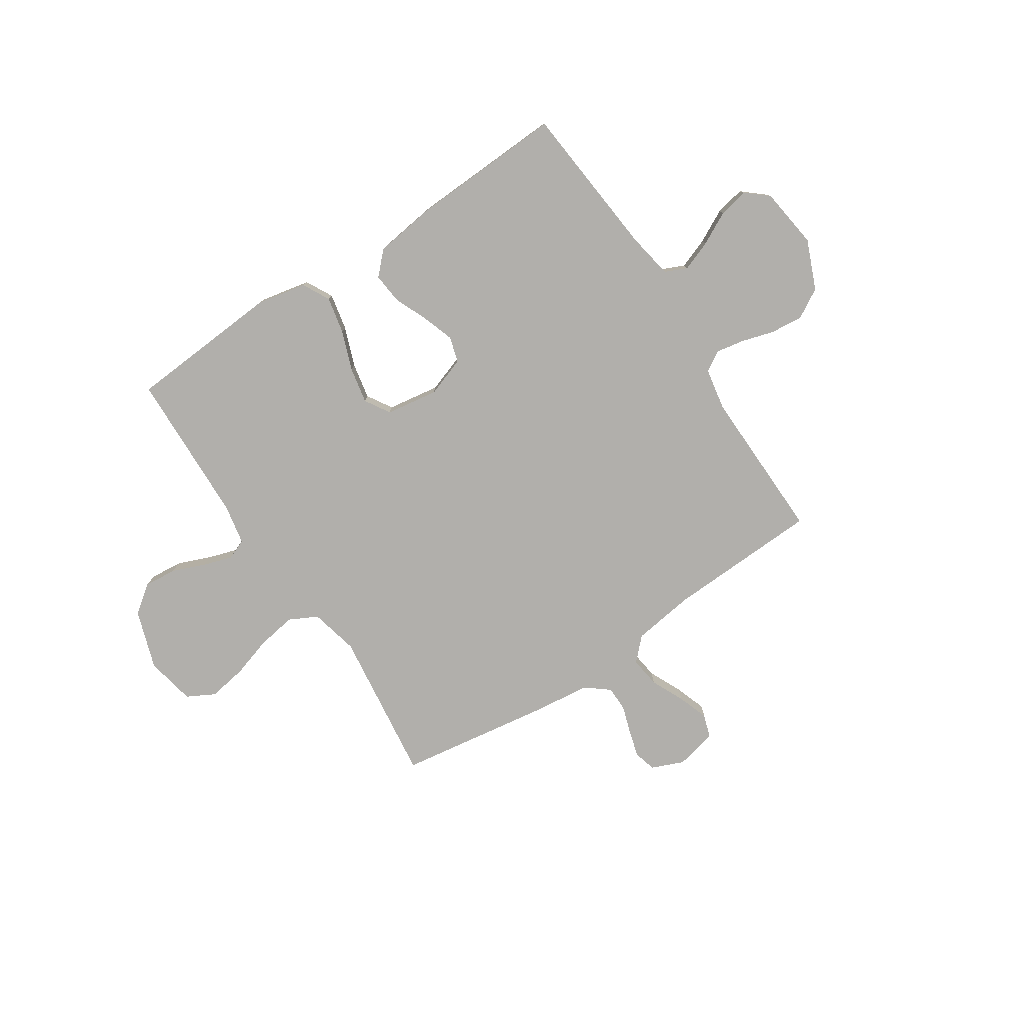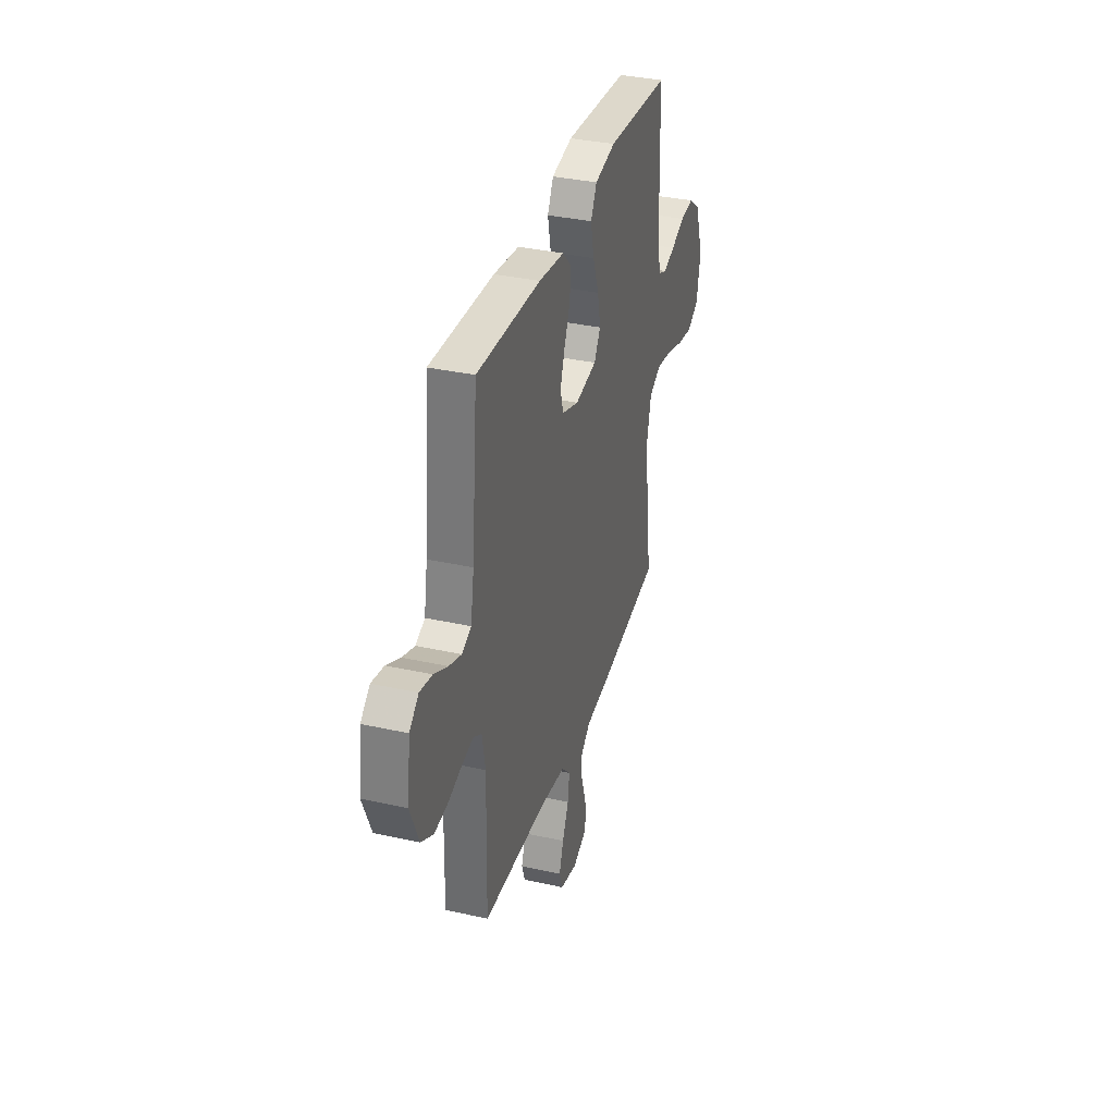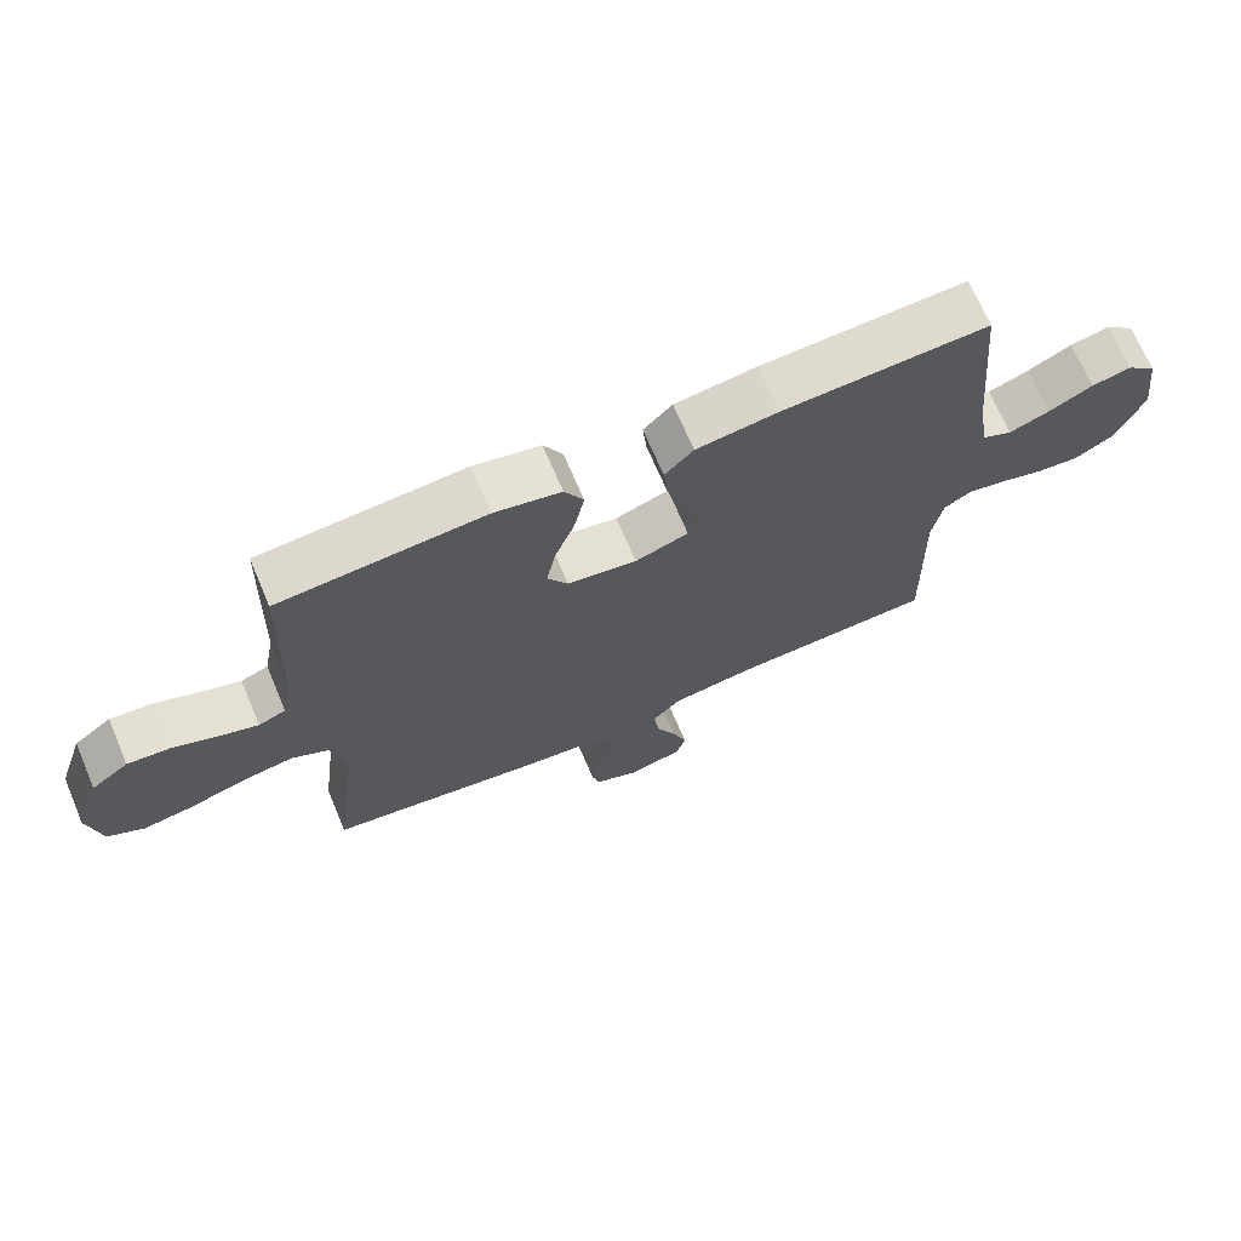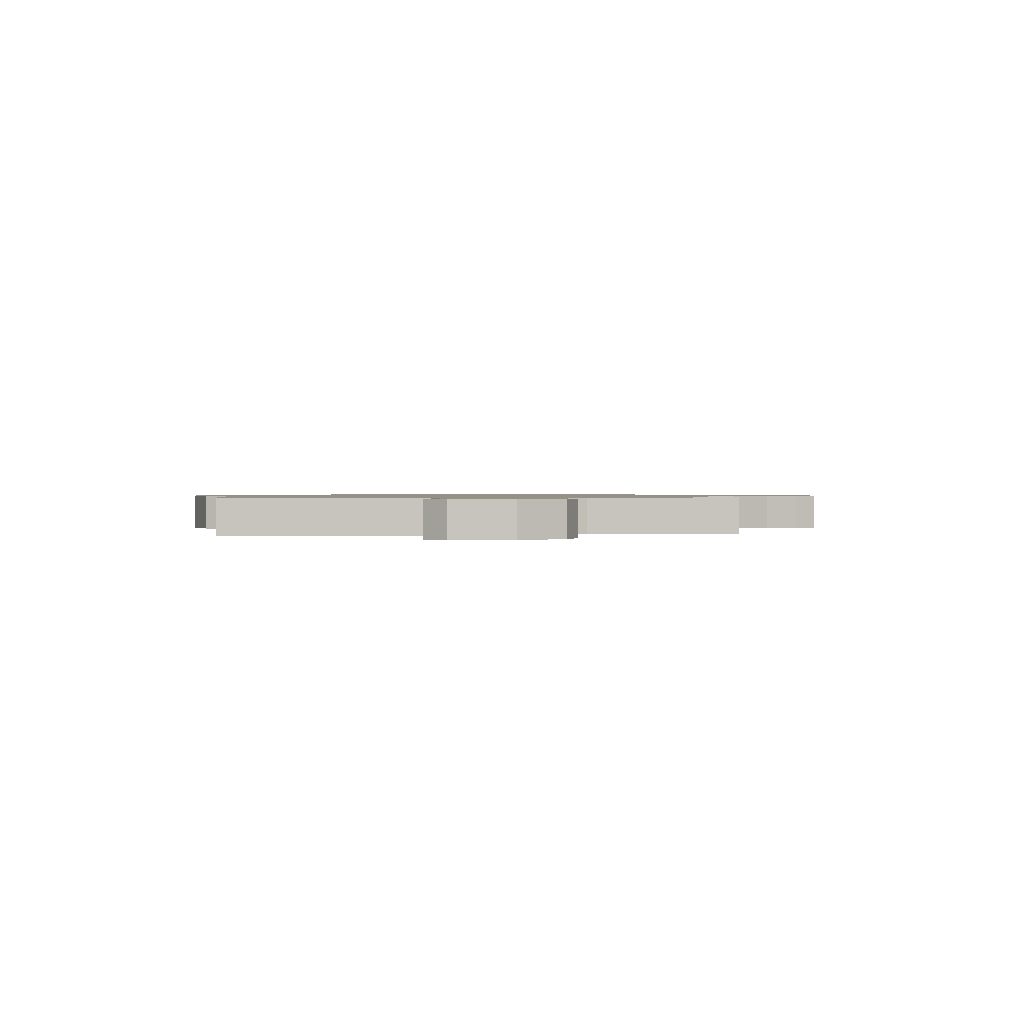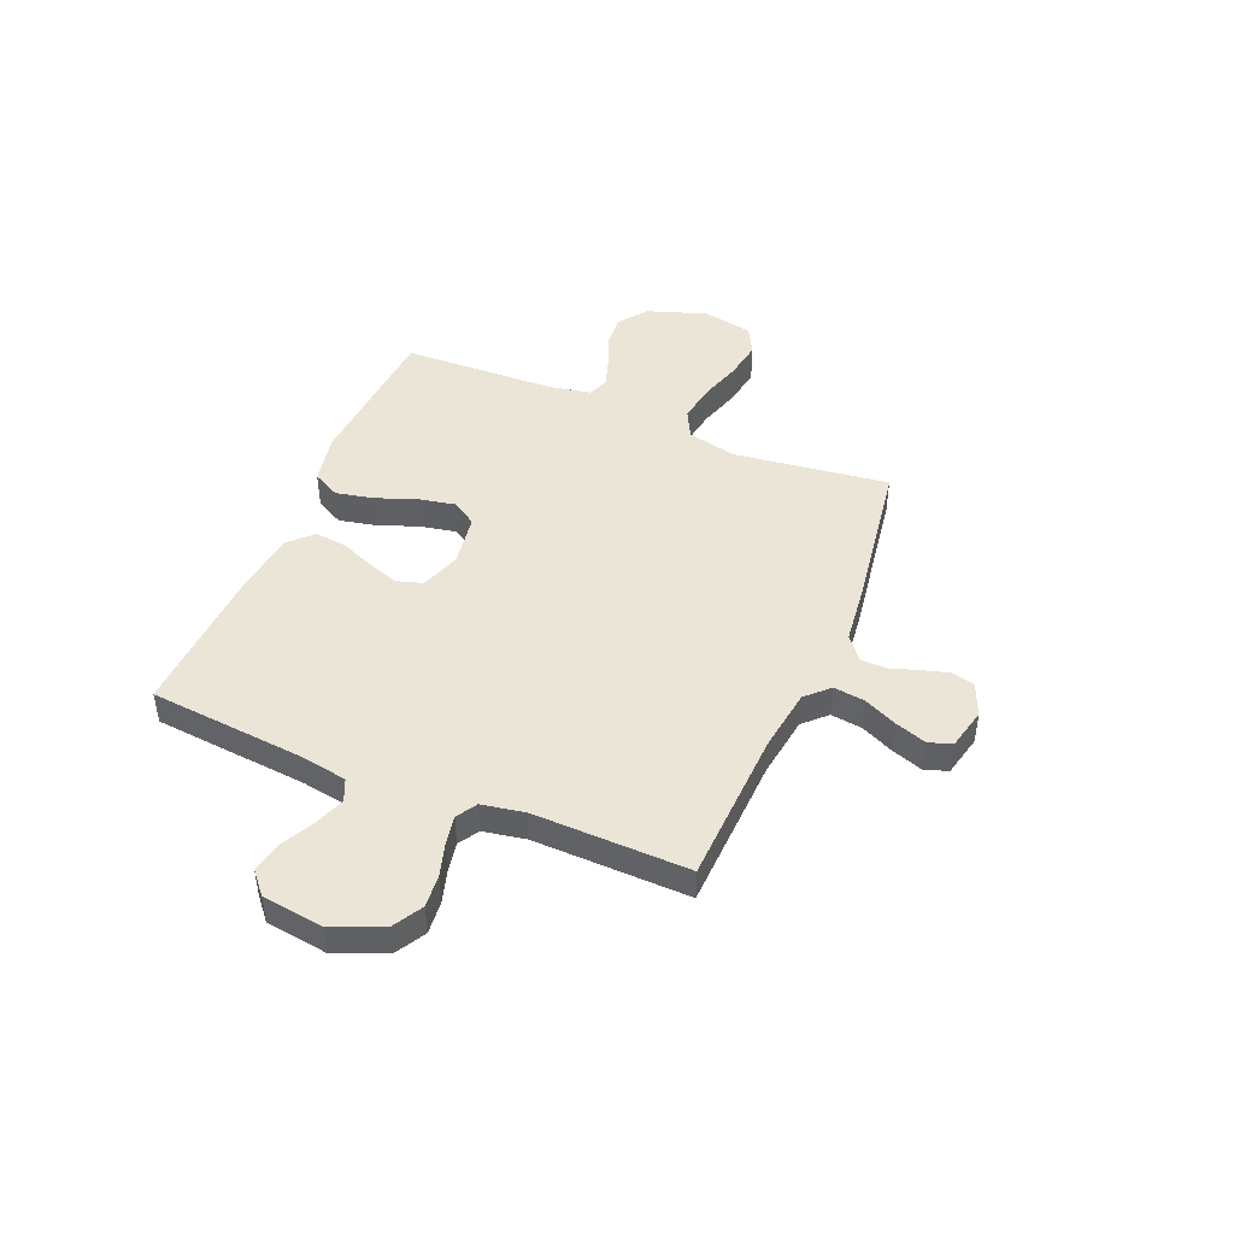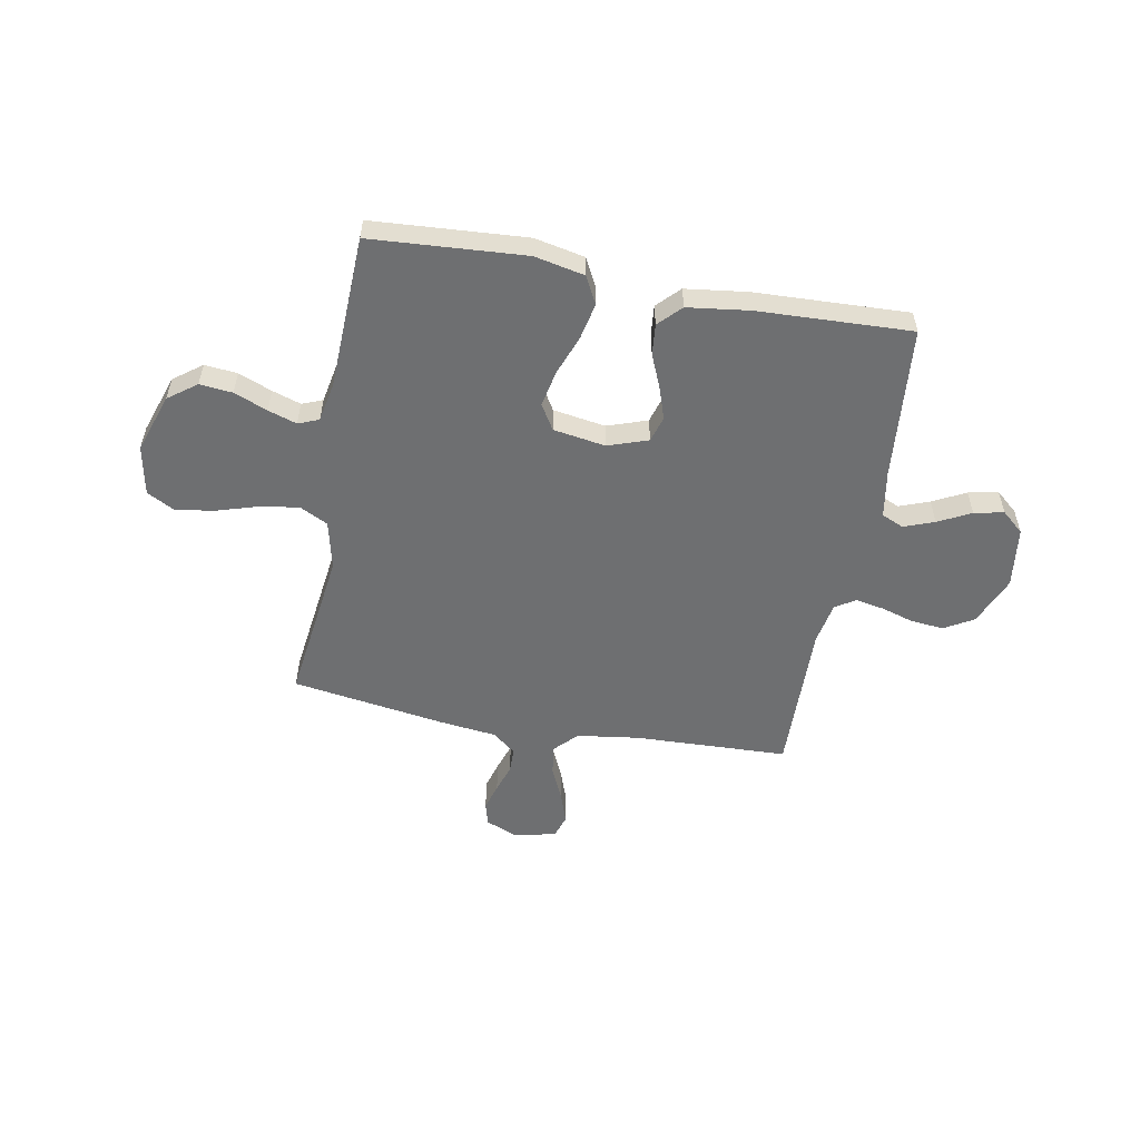
<metadata>
{"format":"obj","ext":"obj","renderer":"f3d","projection":"perspective","resolution":1024,"background":"white","views":[{"elev":-78.2,"azim":33.4,"up":"+Y"},{"elev":35.0,"azim":106.5,"up":"+Z"},{"elev":69.5,"azim":-23.0,"up":"+Z"},{"elev":0.9,"azim":79.2,"up":"+Y"},{"elev":45.6,"azim":112.6,"up":"+Y"},{"elev":-54.6,"azim":-10.6,"up":"+Y"}]}
</metadata>
<code>
v 0.5 0.07 0.5
v 0.528 0.07 0.2
v 0.544 0.07 0.108
v 0.587 0.07 0.089
v 0.646 0.07 0.111
v 0.71 0.07 0.144
v 0.768 0.07 0.156
v 0.811 0.07 0.119
v 0.827 0.07 0
v 0.787 0.07 -0.096
v 0.73 0.07 -0.129
v 0.666 0.07 -0.123
v 0.602 0.07 -0.104
v 0.547 0.07 -0.094
v 0.508 0.07 -0.118
v 0.493 0.07 -0.2
v 0.5 0.07 -0.5
v 0.2 0.07 -0.512
v 0.079 0.07 -0.529
v 0.037 0.07 -0.572
v 0.045 0.07 -0.632
v 0.075 0.07 -0.697
v 0.096 0.07 -0.757
v 0.081 0.07 -0.802
v 0 0.07 -0.821
v -0.063 0.07 -0.795
v -0.075 0.07 -0.751
v -0.06 0.07 -0.698
v -0.042 0.07 -0.643
v -0.043 0.07 -0.594
v -0.088 0.07 -0.558
v -0.2 0.07 -0.545
v -0.5 0.07 -0.5
v -0.462 0.07 -0.2
v -0.484 0.07 -0.105
v -0.539 0.07 -0.077
v -0.615 0.07 -0.089
v -0.696 0.07 -0.114
v -0.771 0.07 -0.126
v -0.825 0.07 -0.097
v -0.844 0.07 0
v -0.805 0.07 0.115
v -0.75 0.07 0.156
v -0.686 0.07 0.15
v -0.621 0.07 0.124
v -0.565 0.07 0.106
v -0.525 0.07 0.122
v -0.51 0.07 0.2
v -0.5 0.07 0.5
v -0.2 0.07 0.521
v -0.102 0.07 0.501
v -0.074 0.07 0.448
v -0.089 0.07 0.376
v -0.118 0.07 0.299
v -0.132 0.07 0.228
v -0.102 0.07 0.179
v 0 0.07 0.163
v 0.078 0.07 0.19
v 0.093 0.07 0.24
v 0.072 0.07 0.302
v 0.044 0.07 0.368
v 0.038 0.07 0.428
v 0.08 0.07 0.471
v 0.2 0.07 0.487
v 0.5 0 0.5
v 0.528 0 0.2
v 0.544 0 0.108
v 0.587 0 0.089
v 0.646 0 0.111
v 0.71 0 0.144
v 0.768 0 0.156
v 0.811 0 0.119
v 0.827 0 0
v 0.787 0 -0.096
v 0.73 0 -0.129
v 0.666 0 -0.123
v 0.602 0 -0.104
v 0.547 0 -0.094
v 0.508 0 -0.118
v 0.493 0 -0.2
v 0.5 0 -0.5
v 0.2 0 -0.512
v 0.079 0 -0.529
v 0.037 0 -0.572
v 0.045 0 -0.632
v 0.075 0 -0.697
v 0.096 0 -0.757
v 0.081 0 -0.802
v 0 0 -0.821
v -0.063 0 -0.795
v -0.075 0 -0.751
v -0.06 0 -0.698
v -0.042 0 -0.643
v -0.043 0 -0.594
v -0.088 0 -0.558
v -0.2 0 -0.545
v -0.5 0 -0.5
v -0.462 0 -0.2
v -0.484 0 -0.105
v -0.539 0 -0.077
v -0.615 0 -0.089
v -0.696 0 -0.114
v -0.771 0 -0.126
v -0.825 0 -0.097
v -0.844 0 0
v -0.805 0 0.115
v -0.75 0 0.156
v -0.686 0 0.15
v -0.621 0 0.124
v -0.565 0 0.106
v -0.525 0 0.122
v -0.51 0 0.2
v -0.5 0 0.5
v -0.2 0 0.521
v -0.102 0 0.501
v -0.074 0 0.448
v -0.089 0 0.376
v -0.118 0 0.299
v -0.132 0 0.228
v -0.102 0 0.179
v 0 0 0.163
v 0.078 0 0.19
v 0.093 0 0.24
v 0.072 0 0.302
v 0.044 0 0.368
v 0.038 0 0.428
v 0.08 0 0.471
v 0.2 0 0.487
f 64 1 2
f 63 64 2
f 62 63 2
f 61 62 2
f 60 61 2
f 59 60 2 3
f 58 59 3 4
f 57 58 4
f 52 53 54
f 51 52 54
f 50 51 54
f 49 50 54
f 48 49 54
f 47 48 54 55
f 46 47 55 56
f 43 44 45
f 42 43 45
f 41 42 45
f 40 41 45
f 39 40 45
f 38 39 45
f 37 38 45
f 36 37 45 46
f 46 56 57
f 36 46 57
f 35 36 57
f 31 32 33 34
f 35 57 4
f 34 35 4
f 31 34 4
f 30 31 4
f 27 28 29
f 26 27 29
f 25 26 29
f 24 25 29
f 23 24 29
f 22 23 29
f 21 22 29
f 16 17 18
f 15 16 18 19
f 11 12 13
f 10 11 13
f 9 10 13
f 8 9 13
f 7 8 13
f 6 7 13
f 5 6 13
f 5 13 14
f 4 5 14 15
f 20 21 29 30
f 19 20 30 4
f 4 15 19
f 66 65 128
f 66 128 127
f 66 127 126
f 66 126 125
f 66 125 124
f 67 66 124 123
f 68 67 123 122
f 68 122 121
f 118 117 116
f 118 116 115
f 118 115 114
f 118 114 113
f 118 113 112
f 119 118 112 111
f 120 119 111 110
f 109 108 107
f 109 107 106
f 109 106 105
f 109 105 104
f 109 104 103
f 109 103 102
f 109 102 101
f 110 109 101 100
f 121 120 110
f 121 110 100
f 121 100 99
f 98 97 96 95
f 68 121 99
f 68 99 98
f 68 98 95
f 68 95 94
f 93 92 91
f 93 91 90
f 93 90 89
f 93 89 88
f 93 88 87
f 93 87 86
f 93 86 85
f 82 81 80
f 83 82 80 79
f 77 76 75
f 77 75 74
f 77 74 73
f 77 73 72
f 77 72 71
f 77 71 70
f 77 70 69
f 78 77 69
f 79 78 69 68
f 94 93 85 84
f 68 94 84 83
f 83 79 68
f 1 65 66 2
f 2 66 67 3
f 3 67 68 4
f 4 68 69 5
f 5 69 70 6
f 6 70 71 7
f 7 71 72 8
f 8 72 73 9
f 9 73 74 10
f 10 74 75 11
f 11 75 76 12
f 12 76 77 13
f 13 77 78 14
f 14 78 79 15
f 15 79 80 16
f 16 80 81 17
f 17 81 82 18
f 18 82 83 19
f 19 83 84 20
f 20 84 85 21
f 21 85 86 22
f 22 86 87 23
f 23 87 88 24
f 24 88 89 25
f 25 89 90 26
f 26 90 91 27
f 27 91 92 28
f 28 92 93 29
f 29 93 94 30
f 30 94 95 31
f 31 95 96 32
f 32 96 97 33
f 33 97 98 34
f 34 98 99 35
f 35 99 100 36
f 36 100 101 37
f 37 101 102 38
f 38 102 103 39
f 39 103 104 40
f 40 104 105 41
f 41 105 106 42
f 42 106 107 43
f 43 107 108 44
f 44 108 109 45
f 45 109 110 46
f 46 110 111 47
f 47 111 112 48
f 48 112 113 49
f 49 113 114 50
f 50 114 115 51
f 51 115 116 52
f 52 116 117 53
f 53 117 118 54
f 54 118 119 55
f 55 119 120 56
f 56 120 121 57
f 57 121 122 58
f 58 122 123 59
f 59 123 124 60
f 60 124 125 61
f 61 125 126 62
f 62 126 127 63
f 63 127 128 64
f 64 128 65 1

</code>
